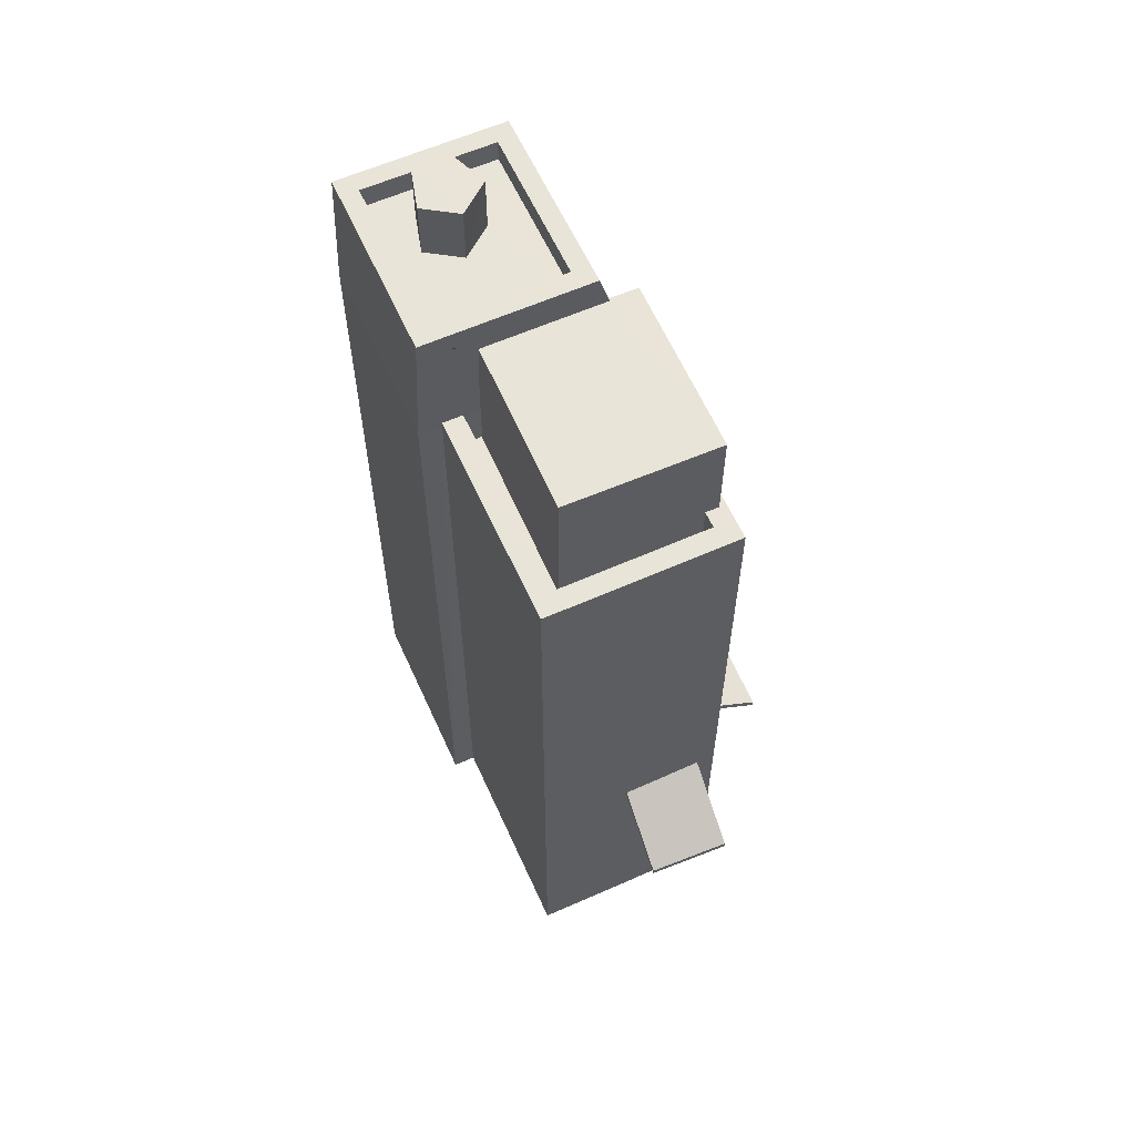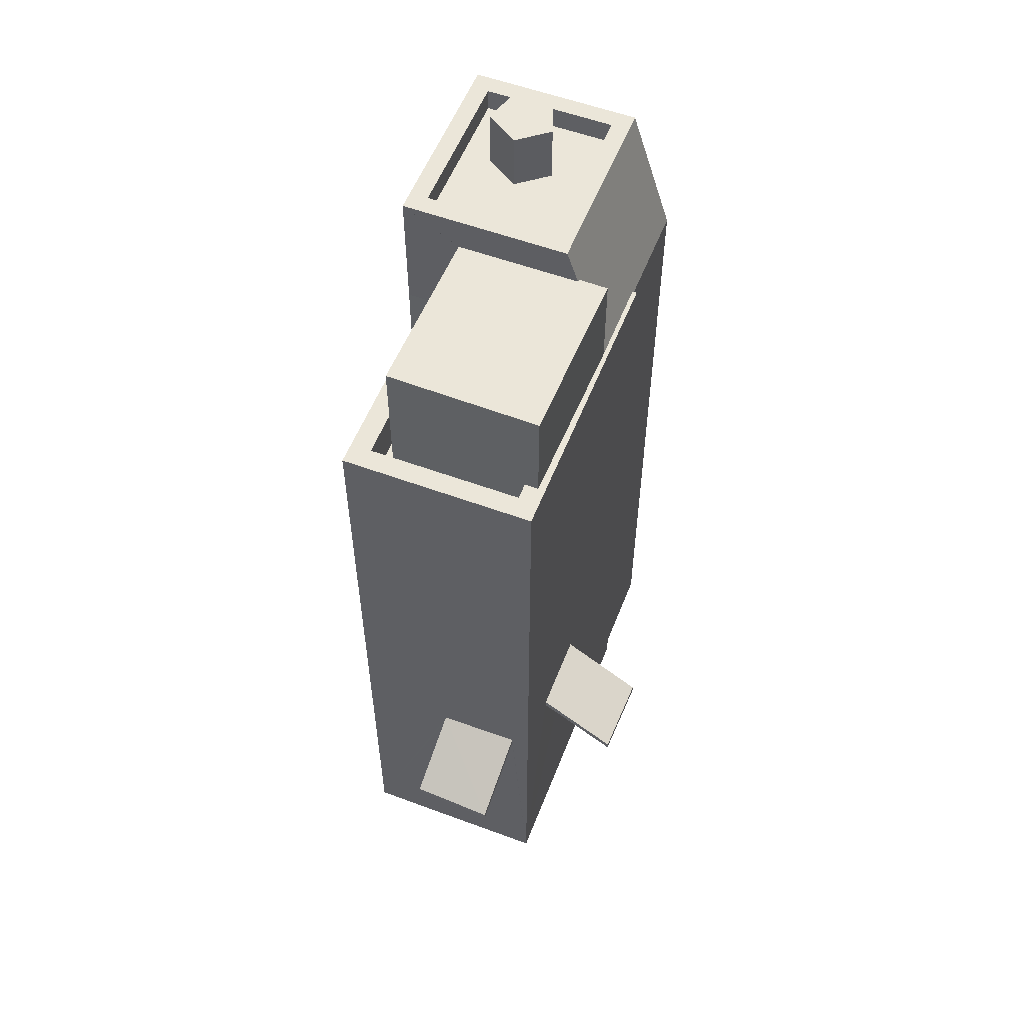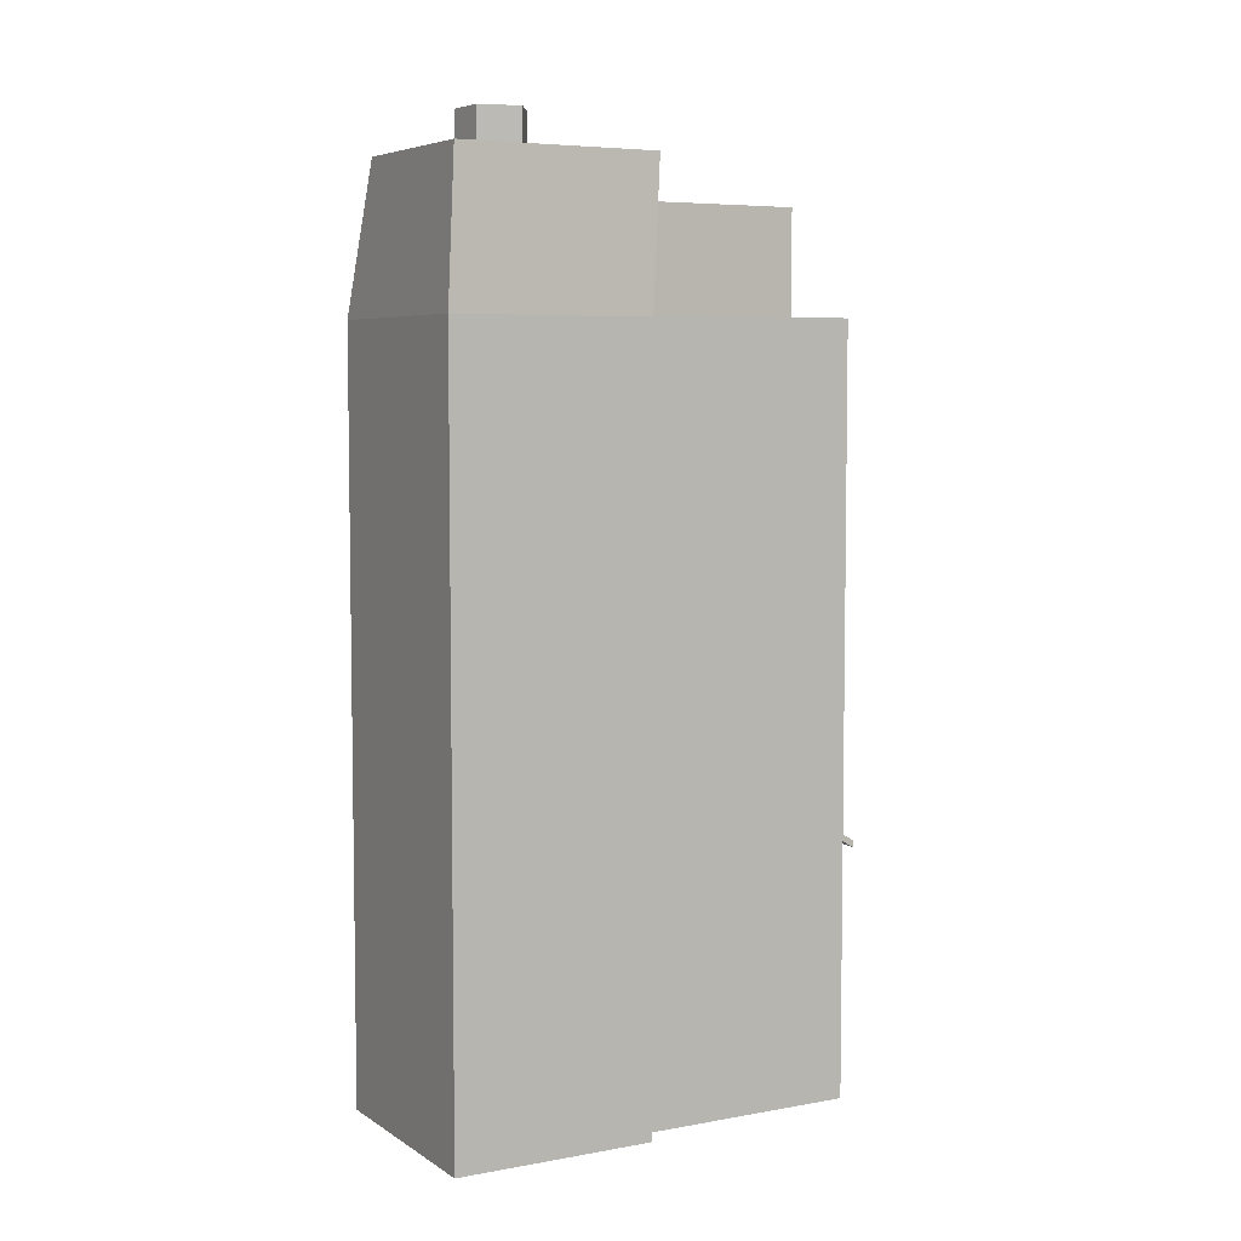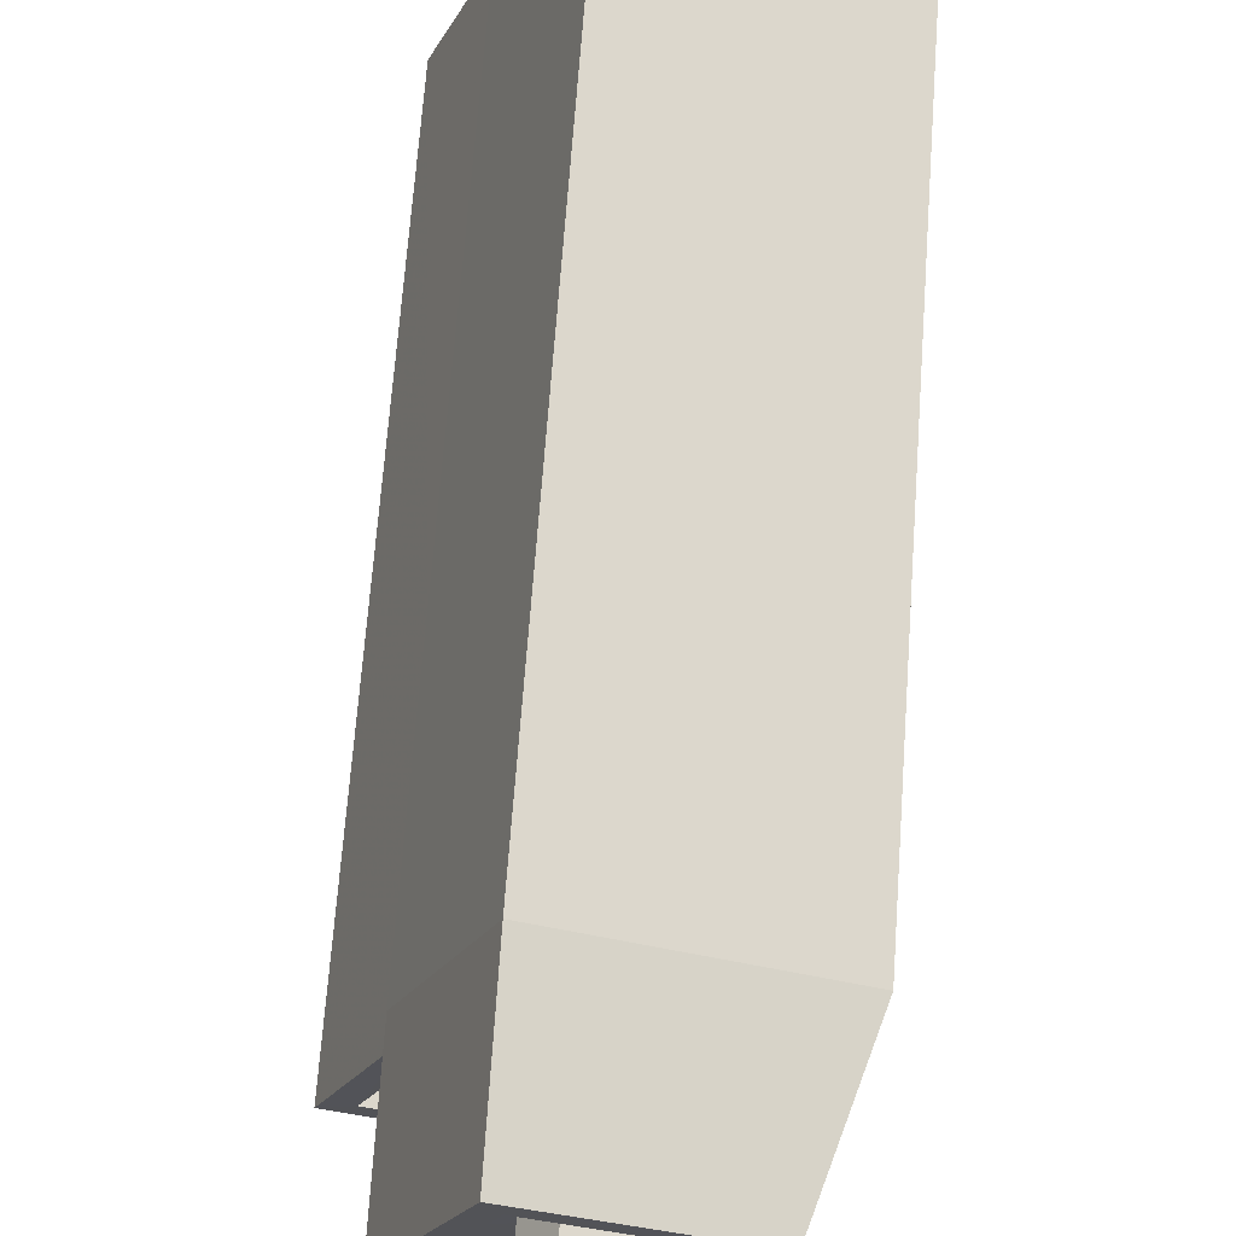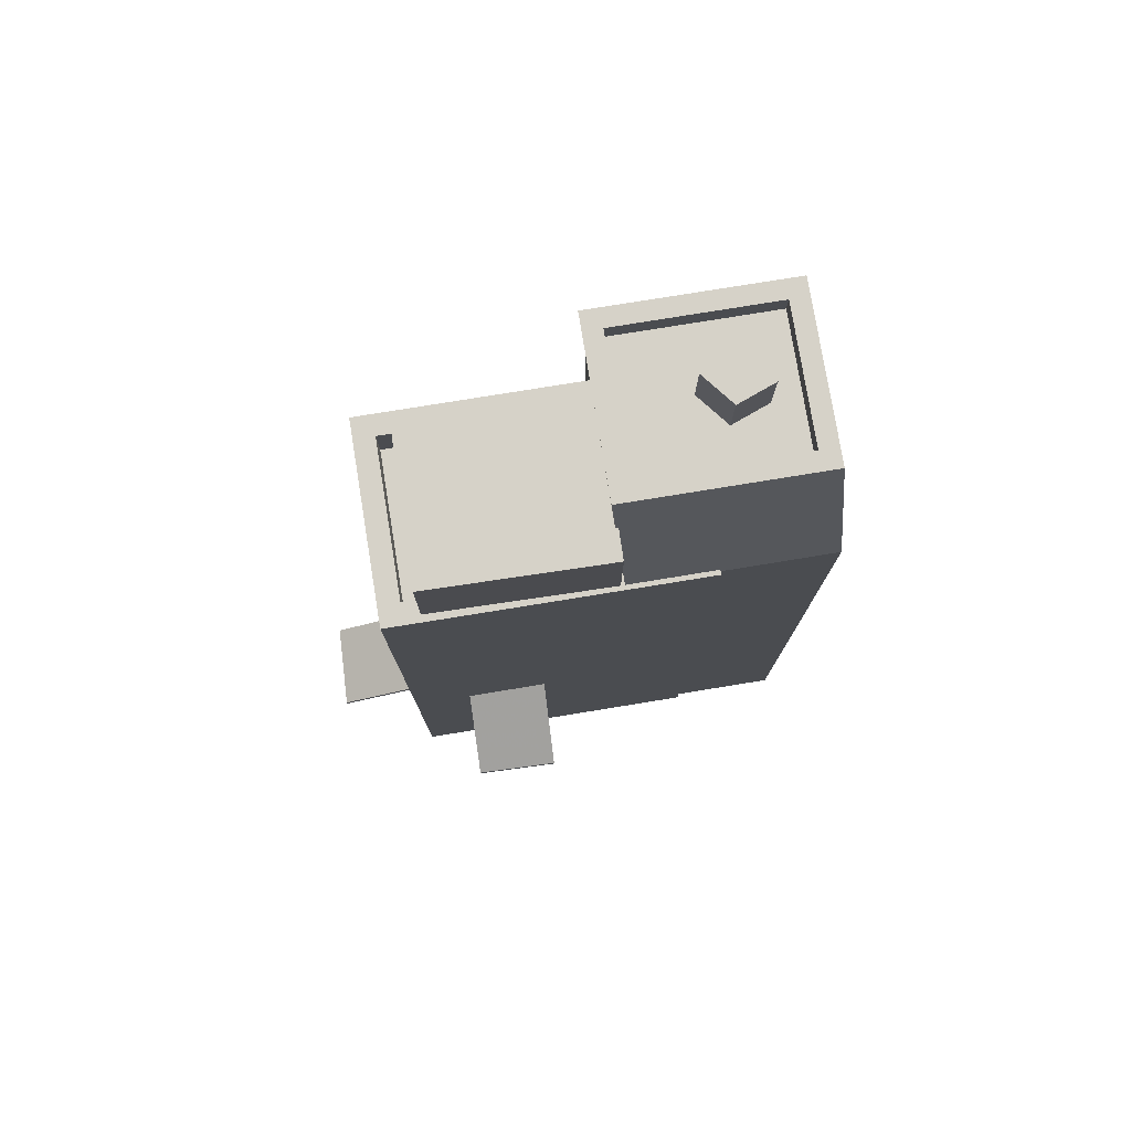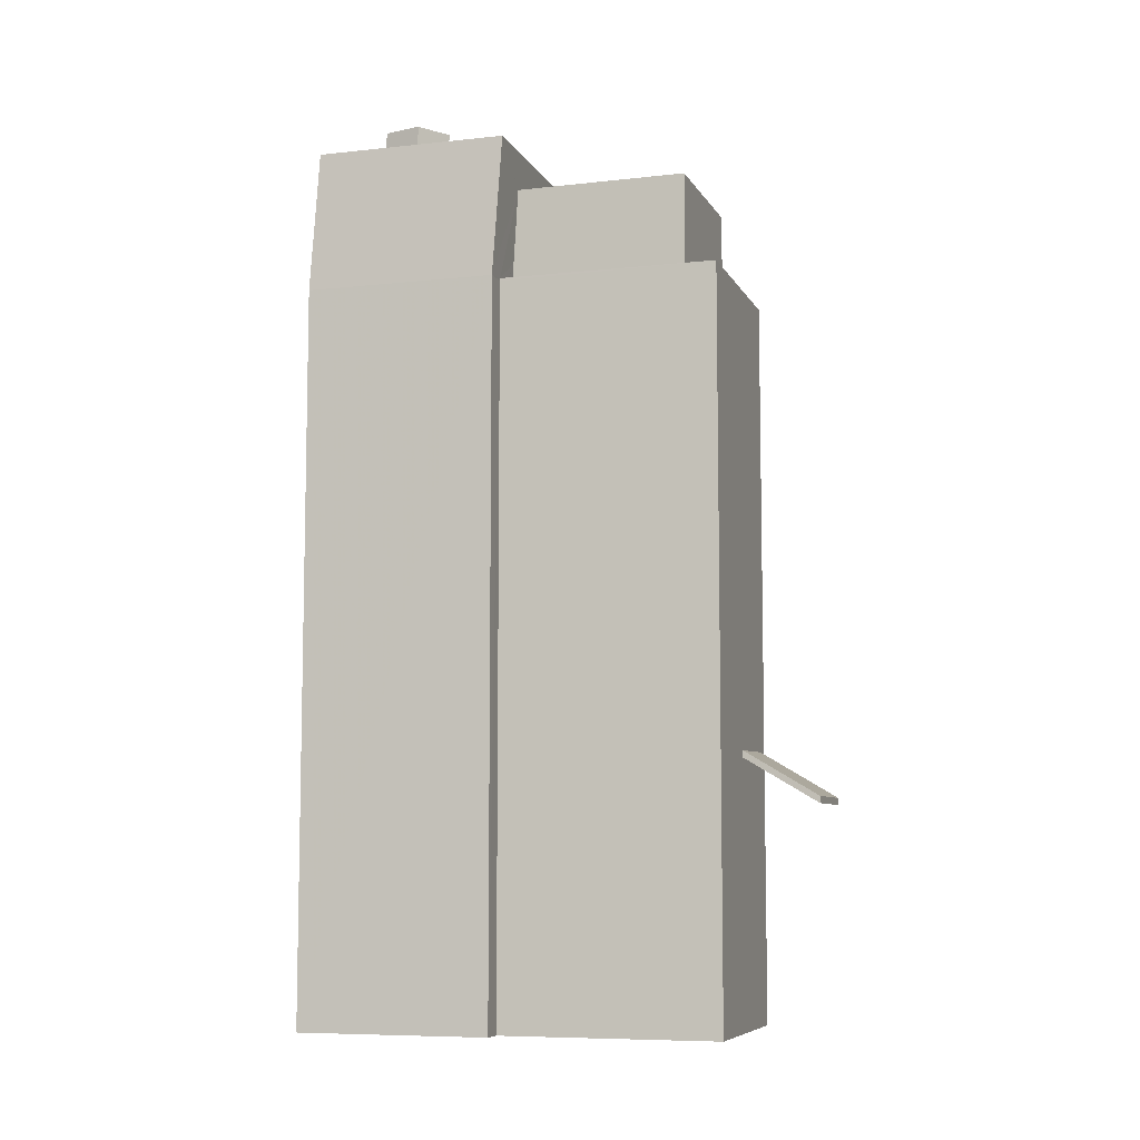
<metadata>
{"format":"obj","ext":"obj","renderer":"f3d","projection":"perspective","resolution":1024,"background":"white","views":[{"elev":60.7,"azim":-45.2,"up":"+Z"},{"elev":55.9,"azim":0.4,"up":"+Z"},{"elev":5.8,"azim":-140.1,"up":"+Z"},{"elev":67.5,"azim":4.2,"up":"+Y"},{"elev":77.9,"azim":59.9,"up":"+Z"},{"elev":-7.7,"azim":-93.8,"up":"+Z"}]}
</metadata>
<code>
v -6888 -3.718e+04 8.522
v -6887 -3.718e+04 7.634
v -6887 -3.718e+04 7.484
v -6888 -3.718e+04 8.672
v -6887 -3.718e+04 7.635
v -6887 -3.718e+04 7.485
v -6889 -3.718e+04 8.494
v -6889 -3.718e+04 8.644
v -6887 -3.718e+04 2.755
v -6887 -3.718e+04 18.54
v -6889 -3.718e+04 2.755
v -6889 -3.718e+04 18.54
v -6888 -3.718e+04 18.54
v -6889 -3.718e+04 18.54
v -6892 -3.718e+04 2.757
v -6893 -3.718e+04 2.756
v -6892 -3.718e+04 18.48
v -6893 -3.718e+04 18.54
v -6892 -3.718e+04 18.54
v -6887 -3.718e+04 2.755
v -6887 -3.718e+04 18.48
v -6887 -3.718e+04 18.54
v -6892 -3.718e+04 2.756
v -6892 -3.718e+04 8.404
v -6890 -3.718e+04 2.755
v -6890 -3.718e+04 8.443
v -6892 -3.718e+04 8.554
v -6890 -3.718e+04 8.593
v -6890 -3.718e+04 18.54
v -6890 -3.718e+04 17.54
v -6893 -3.718e+04 17.54
v -6893 -3.718e+04 18.54
v -6891 -3.718e+04 18.54
v -6891 -3.718e+04 18.48
v -6891 -3.718e+04 17.54
v -6888 -3.718e+04 17.54
v -6888 -3.718e+04 18.54
v -6888 -3.718e+04 18.48
v -6888 -3.718e+04 17.54
v -6888 -3.718e+04 18.54
v -6890 -3.718e+04 17.54
v -6890 -3.718e+04 18.54
v -6889 -3.717e+04 21.03
v -6889 -3.717e+04 22.33
v -6889 -3.718e+04 22.33
v -6889 -3.718e+04 21.03
v -6890 -3.718e+04 21.03
v -6890 -3.718e+04 22.33
v -6890 -3.718e+04 21.03
v -6890 -3.718e+04 22.33
v -6890 -3.717e+04 22.33
v -6890 -3.717e+04 21.03
v -6889 -3.718e+04 21.53
v -6889 -3.718e+04 21.03
v -6892 -3.718e+04 21.03
v -6892 -3.718e+04 21.53
v -6890 -3.717e+04 21.03
v -6890 -3.717e+04 21.53
v -6891 -3.717e+04 21.03
v -6888 -3.717e+04 21.53
v -6888 -3.717e+04 21.03
v -6888 -3.718e+04 21.03
v -6886 -3.717e+04 18.48
v -6886 -3.717e+04 2.755
v -6891 -3.717e+04 2.757
v -6891 -3.717e+04 18.48
v -6892 -3.718e+04 18.48
v -6892 -3.718e+04 2.757
v -6889 -3.718e+04 19.54
v -6888 -3.718e+04 18.54
v -6891 -3.718e+04 20.72
v -6892 -3.718e+04 21.53
v -6891 -3.718e+04 19.1
v -6891 -3.718e+04 20.72
v -6889 -3.718e+04 21.53
v -6889 -3.718e+04 20.72
v -6888 -3.718e+04 19.83
v -6888 -3.718e+04 18.54
v -6891 -3.717e+04 21.53
v -6887 -3.717e+04 21.53
v -6891 -3.718e+04 17.54
v -6888 -3.718e+04 18.54
v -6888 -3.718e+04 20.72
v -6888 -3.718e+04 20.72
v -6889 -3.718e+04 20.72
v -6889 -3.718e+04 18.54
v -6892 -3.718e+04 17.54
v -6892 -3.718e+04 20.72
v -6891 -3.718e+04 7.589
v -6891 -3.718e+04 7.439
v -6892 -3.718e+04 7.592
v -6892 -3.718e+04 7.442
f 68 65 15
f 65 64 20
f 23 16 15
f 11 20 9
f 23 15 25
f 25 20 11
f 15 65 20
f 25 15 20
f 1 2 3
f 1 4 2
f 2 5 6
f 3 2 6
f 7 6 5
f 8 7 5
f 9 10 4
f 1 11 9
f 11 8 12
f 10 13 4
f 12 8 14
f 9 4 1
f 11 7 8
f 1 7 11
f 15 16 17
f 16 18 17
f 18 19 17
f 20 21 9
f 9 21 10
f 21 22 10
f 16 23 24
f 25 11 26
f 18 16 27
f 28 11 12
f 27 16 24
f 18 27 12
f 28 26 11
f 27 28 12
f 24 23 25
f 26 24 25
f 4 13 14
f 8 4 14
f 29 30 31
f 32 29 31
f 33 32 34
f 32 31 34
f 31 35 34
f 36 37 38
f 36 38 39
f 37 40 38
f 41 30 29
f 42 41 29
f 43 44 45
f 46 43 45
f 47 46 45
f 48 47 45
f 49 47 48
f 50 49 48
f 51 49 50
f 51 52 49
f 44 52 51
f 44 43 52
f 53 54 55
f 56 53 55
f 57 58 59
f 59 56 55
f 59 58 56
f 60 57 61
f 60 58 57
f 54 53 62
f 62 60 61
f 62 53 60
f 63 64 65
f 66 63 65
f 21 64 63
f 21 20 64
f 67 65 68
f 67 66 65
f 68 17 67
f 68 15 17
f 69 38 40
f 70 69 40
f 34 38 69
f 71 72 67
f 34 73 33
f 17 19 67
f 33 73 19
f 73 71 19
f 34 69 73
f 19 71 67
f 38 34 35
f 39 38 35
f 71 74 72
f 74 75 72
f 74 76 75
f 70 77 69
f 70 78 77
f 67 79 66
f 72 79 67
f 66 80 63
f 79 80 66
f 69 36 81
f 81 73 69
f 37 36 69
f 77 82 37
f 83 82 77
f 84 83 77
f 77 37 69
f 82 83 85
f 86 82 85
f 87 42 88
f 88 42 85
f 87 41 42
f 85 42 86
f 74 71 88
f 71 73 88
f 88 73 87
f 73 81 87
f 26 89 90
f 26 28 89
f 89 91 92
f 90 89 92
f 24 92 91
f 27 24 91
f 8 5 2
f 4 8 2
f 87 31 30
f 31 87 35
f 35 81 39
f 30 41 87
f 39 81 36
f 87 81 35
f 10 22 78
f 13 86 14
f 10 82 13
f 14 86 12
f 33 19 32
f 32 19 18
f 12 32 18
f 70 40 37
f 78 70 82
f 82 70 37
f 12 29 32
f 86 42 29
f 82 86 13
f 10 78 82
f 12 86 29
f 45 44 48
f 44 51 48
f 51 50 48
f 52 57 59
f 61 57 43
f 62 61 43
f 43 57 52
f 43 46 62
f 46 54 62
f 54 47 55
f 59 49 52
f 55 49 59
f 47 54 46
f 47 49 55
f 56 79 72
f 56 58 79
f 72 75 56
f 60 80 79
f 58 60 79
f 75 80 60
f 56 75 53
f 53 75 60
f 84 77 22
f 76 84 75
f 77 78 22
f 75 84 63
f 63 22 21
f 84 22 63
f 75 63 80
f 83 76 85
f 85 76 88
f 83 84 76
f 88 76 74
f 27 91 89
f 28 27 89
f 7 3 6
f 7 1 3
f 24 90 92
f 24 26 90

</code>
